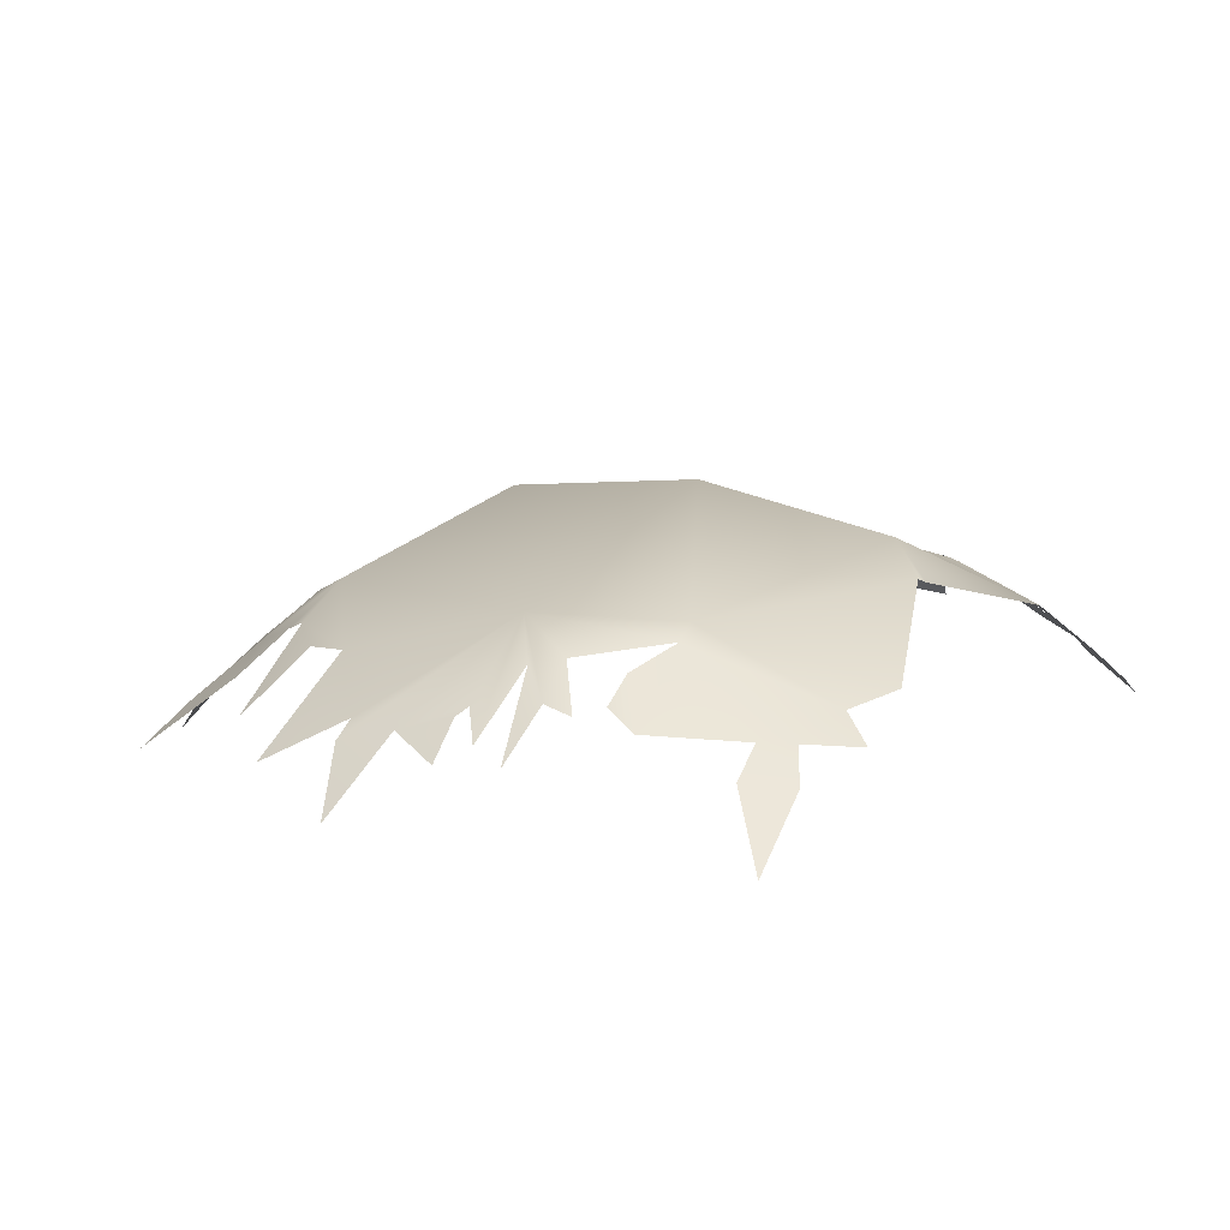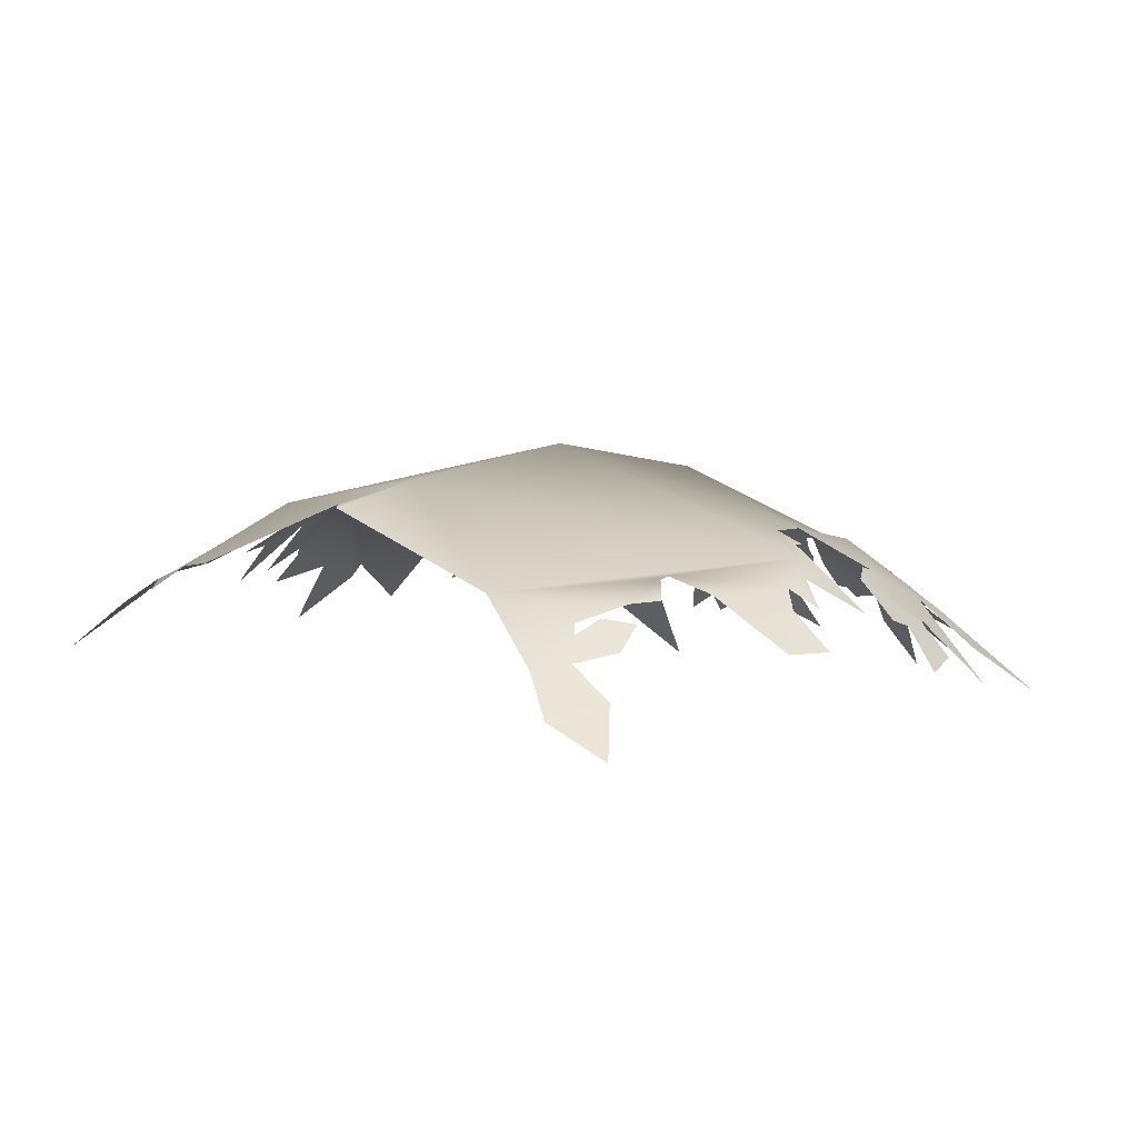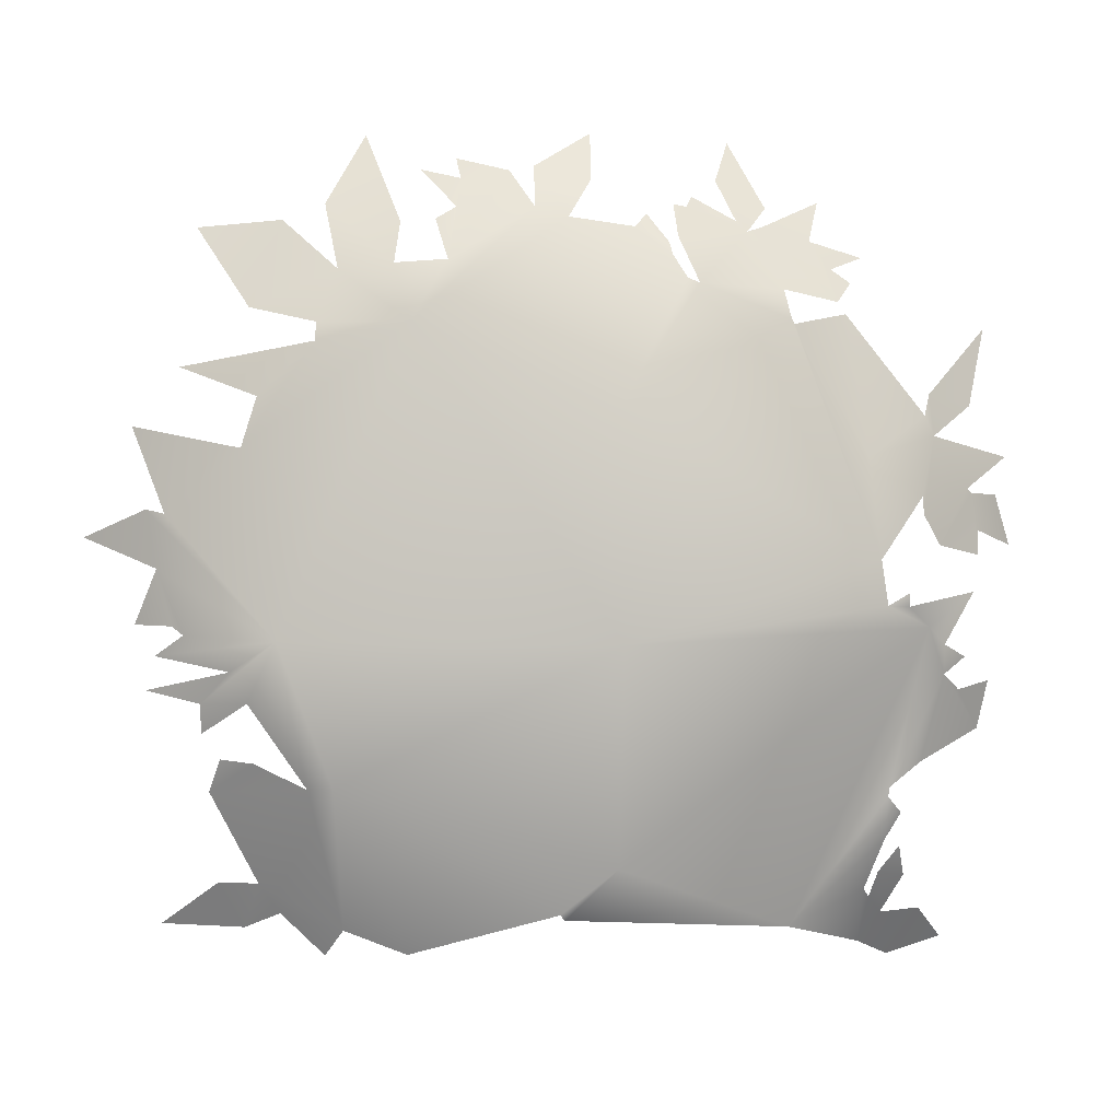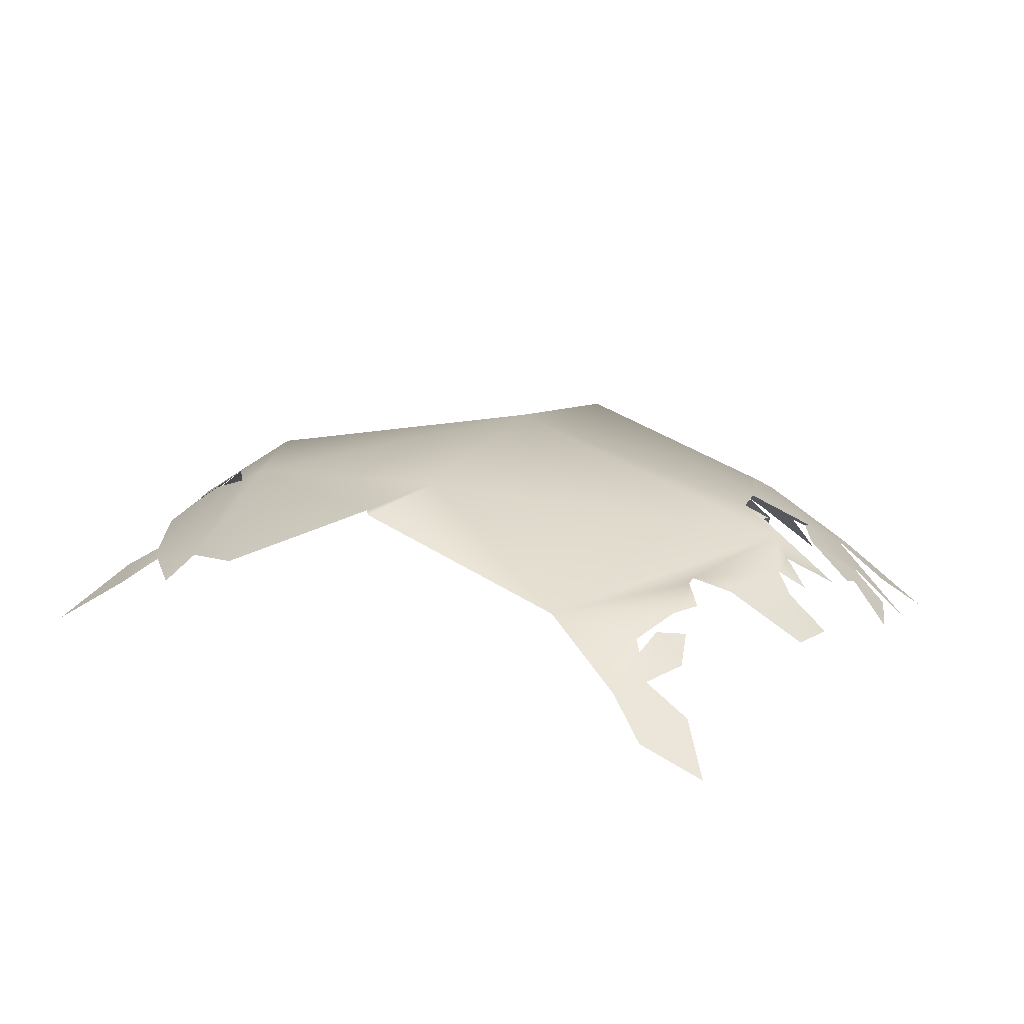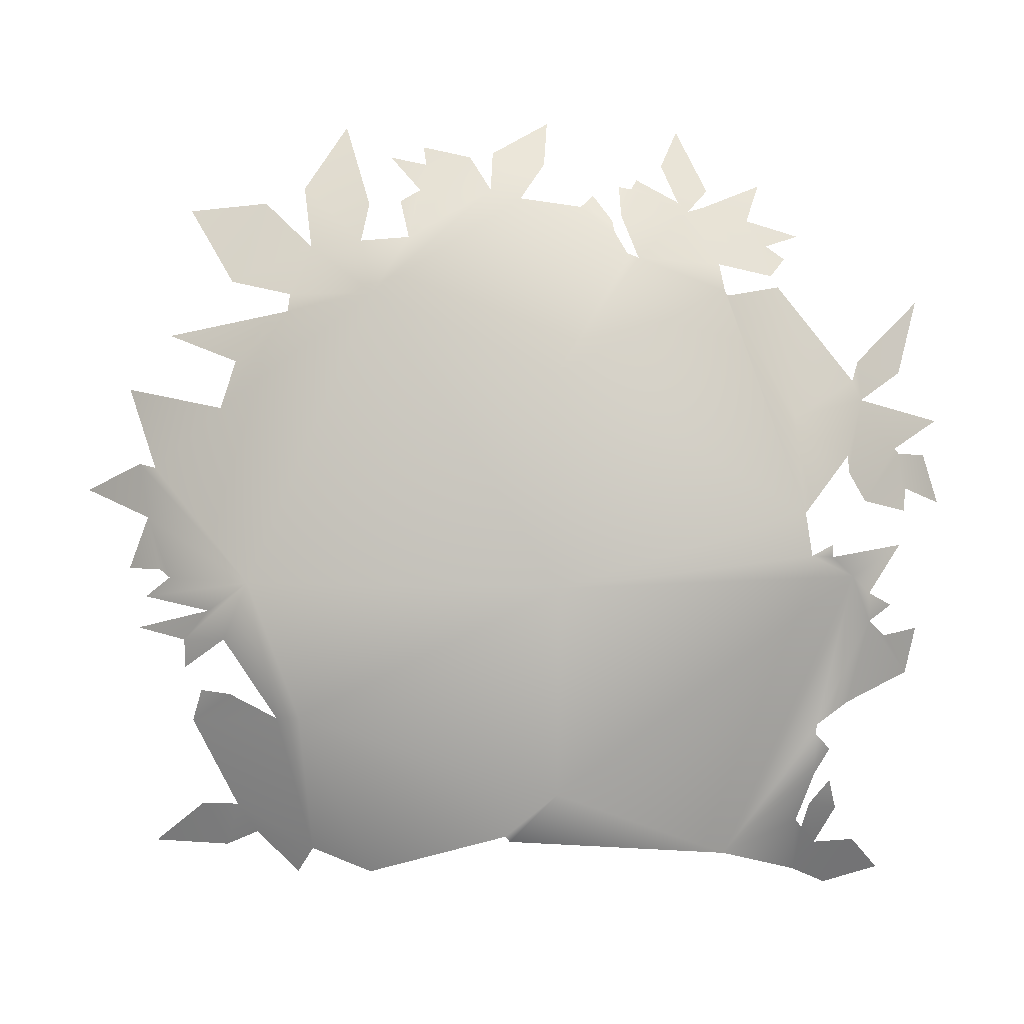
<metadata>
{"format":"obj","ext":"obj","renderer":"f3d","projection":"perspective","resolution":1024,"background":"white","views":[{"elev":14.8,"azim":-59.2,"up":"+Z"},{"elev":4.1,"azim":41.8,"up":"+Z"},{"elev":4.9,"azim":-5.0,"up":"+Y"},{"elev":15.0,"azim":26.4,"up":"+Z"},{"elev":3.8,"azim":0.2,"up":"+Y"}]}
</metadata>
<code>
g BushLeaves06
v -0.004374 0.1363 -0.05553
v -0.02149 0.1405 -0.06037
v -0.003247 0.1513 -0.07125
v -0.01216 0.1245 -0.04521
v -0.02199 0.1276 -0.04844
v -0.06018 0.09329 -0.0305
v -0.04871 0.1116 -0.03949
v -0.000909 0.06758 -0.0088
v 1.317e-07 4.619e-08 -1.262e-07
v -0.02909 0.1391 -0.05972
v 0.02261 0.1061 -0.03482
v 0.007663 0.1216 -0.04403
v 0.01864 0.1132 -0.03931
v 0.01792 0.117 -0.04228
v 0.01178 0.1255 -0.04827
v 0.02623 0.1046 -0.0344
v -0.0438 0.1367 -0.06045
v -0.04483 0.1431 -0.06702
v -0.04547 0.1277 -0.05241
v -0.05574 0.1396 -0.06634
v -0.05193 0.124 -0.05088
v 0.05469 0.09383 -0.03822
v 0.08022 0.02201 -0.02581
v 0.05321 0.1029 -0.04406
v 0.04346 0.1206 -0.05381
v 0.05552 0.09242 -0.03786
v 0.02096 0.1189 -0.04477
v 0.07081 0.09913 -0.04943
v 0.07709 0.05274 -0.03055
v 0.07307 0.09542 -0.04853
v 0.09807 0.06448 -0.04867
v 0.09552 0.04003 -0.03925
v 0.08245 0.008076 -0.02587
v 0.09673 0.0007792 -0.03308
v 0.08971 0.007384 -0.02981
v 0.08977 0.01142 -0.03019
v 0.1145 0.009755 -0.05
v 0.103 -0.005324 -0.03914
v 0.1011 0.0581 -0.049
v 0.1004 0.07088 -0.05312
v 0.09573 0.03462 -0.03781
v 0.1158 0.06701 -0.06423
v 0.1237 0.09095 -0.07966
v 0.1131 0.04169 -0.05405
v 0.1298 0.05045 -0.07298
v 0.1015 0.025 -0.0408
v 0.1148 0.04002 -0.05528
v 0.1164 0.02099 -0.05237
v 0.1169 0.02845 -0.05459
v 0.1245 0.0391 -0.0643
v 0.13 0.0229 -0.06735
v -0.1232 -0.02068 -0.03754
v -0.109 -0.01952 -0.02836
v -0.1232 -0.03008 -0.03977
v -0.1003 -0.000147 -0.01984
v -0.09146 -0.04485 -0.02444
v -0.1142 -0.01029 -0.03019
v -0.1404 -0.01824 -0.05152
v -0.1372 -0.007387 -0.0477
v -0.1282 -0.0003394 -0.04006
v -0.1363 0.01907 -0.04773
v -0.1317 0.002168 -0.04255
v -0.1434 0.001644 -0.05295
v -0.1397 0.03663 -0.05271
v -0.1599 0.02701 -0.06915
v -0.1337 0.03561 -0.04759
v -0.1104 0.05573 -0.03644
v -0.1441 0.06137 -0.06197
v -0.08838 0.08734 -0.03773
v -0.1056 0.07102 -0.03874
v -0.1292 0.07944 -0.05546
v -0.08777 0.09298 -0.04049
v -0.08136 0.1089 -0.04797
v -0.108 0.09738 -0.05132
v -0.09804 0.1241 -0.06528
v -0.1243 0.1221 -0.07333
v -0.06464 0.1106 -0.04372
v -0.08504 0.1292 -0.06589
v -0.06242 0.1232 -0.05287
v -0.0722 0.1515 -0.08609
v -0.0839 -0.04411 -0.02045
v -0.000385 -0.06735 -0.01045
v -0.0171 -0.08238 -0.01785
v -0.01558 -0.08425 -0.01885
v -0.06189 -0.098 -0.03711
v 0.05541 -0.09244 -0.04049
v -0.08119 -0.09065 -0.03928
v -0.1067 -0.07662 -0.04379
v -0.1002 -0.08606 -0.04443
v -0.0868 -0.09999 -0.04681
v -0.1113 -0.09205 -0.05275
v -0.1192 -0.07767 -0.05116
v -0.1377 -0.094 -0.06898
v -0.1211 -0.0481 -0.04228
v -0.1073 -0.03777 -0.03034
v -0.1176 -0.03743 -0.03738
v 0.0857 -0.04876 -0.03654
v 0.1034 -0.01477 -0.04118
v 0.1112 -0.0101 -0.0471
v 0.09633 -0.04192 -0.0417
v 0.1181 -0.03413 -0.05818
v 0.1092 -0.02026 -0.04681
v 0.1215 -0.01907 -0.05832
v 0.08556 -0.05193 -0.03743
v 0.08593 -0.06615 -0.04348
v 0.09074 -0.05785 -0.04278
v 0.08031 -0.08281 -0.04797
v 0.08085 -0.1019 -0.0598
v 0.08262 -0.08578 -0.05112
v 0.08773 -0.09234 -0.05806
v 0.08462 -0.07706 -0.04681
v 0.09453 -0.08002 -0.05548
v 0.09161 -0.06939 -0.04863
v 0.1021 -0.09333 -0.06737
v 0.09279 -0.1091 -0.07175
v 0.1124 -0.1059 -0.08129
v 0.02461 0.128 -0.05338
v 0.02053 0.1288 -0.05328
v 0.04019 0.1238 -0.0554
v 0.02652 0.1313 -0.05695
v 0.0352 0.1366 -0.06558
v 0.0504 0.128 -0.06325
v 0.04126 0.1494 -0.08206
v 0.04861 0.1221 -0.05722
v 0.06362 0.1178 -0.0599
v 0.06872 0.1304 -0.07421
v 0.06988 0.1092 -0.05639
v 0.08092 0.113 -0.06463
v 0.07586 0.105 -0.05604
g BushLeaves06_0
f 3 2 1
f 4 1 2
f 5 4 2
f 4 5 6
f 5 7 6
f 4 6 8
f 9 8 6
f 5 10 7
f 11 4 8
f 4 11 12
f 11 13 12
f 12 13 14
f 15 12 14
f 16 11 8
f 7 10 17
f 18 17 10
f 19 7 17
f 19 17 20
f 19 21 7
f 22 16 8
f 22 8 23
f 23 8 9
f 16 22 24
f 25 16 24
f 26 22 23
f 16 25 27
f 25 24 28
f 26 23 29
f 30 26 29
f 31 30 29
f 23 32 29
f 33 23 9
f 9 34 33
f 34 35 33
f 35 36 33
f 35 34 37
f 34 38 37
f 39 31 29
f 32 39 29
f 31 39 40
f 32 41 39
f 39 42 40
f 43 40 42
f 41 44 39
f 39 44 45
f 41 46 44
f 46 47 44
f 46 48 47
f 48 49 47
f 49 50 47
f 51 50 49
f 54 53 52
f 52 53 55
f 53 56 55
f 57 52 55
f 52 57 58
f 59 57 55
f 60 59 55
f 55 61 60
f 61 62 60
f 62 61 63
f 64 61 55
f 61 64 65
f 66 64 55
f 66 55 67
f 66 67 68
f 55 6 67
f 6 69 67
f 69 70 67
f 71 70 69
f 72 69 6
f 73 72 6
f 72 73 74
f 73 75 74
f 74 75 76
f 77 73 6
f 7 77 6
f 73 77 78
f 77 79 78
f 78 79 80
f 55 9 6
f 9 55 81
f 56 81 55
f 9 81 82
f 34 9 82
f 81 83 82
f 82 83 84
f 81 85 83
f 86 82 84
f 86 34 82
f 81 87 85
f 81 56 87
f 56 88 87
f 87 88 89
f 90 87 89
f 91 89 88
f 92 91 88
f 91 92 93
f 88 56 94
f 56 95 94
f 96 94 95
f 97 34 86
f 98 34 97
f 34 98 38
f 98 99 38
f 100 98 97
f 100 101 98
f 101 102 98
f 102 101 103
f 104 97 86
f 105 104 86
f 104 105 106
f 107 105 86
f 107 86 108
f 109 107 108
f 110 109 108
f 111 109 110
f 112 111 110
f 113 111 112
f 114 110 108
f 115 114 108
f 116 114 115
f 118 27 117
f 25 117 27
f 25 119 117
f 119 120 117
f 121 119 25
f 122 121 25
f 123 121 122
f 124 25 28
f 124 28 125
f 126 124 125
f 28 127 125
f 128 125 127
f 28 129 127

</code>
